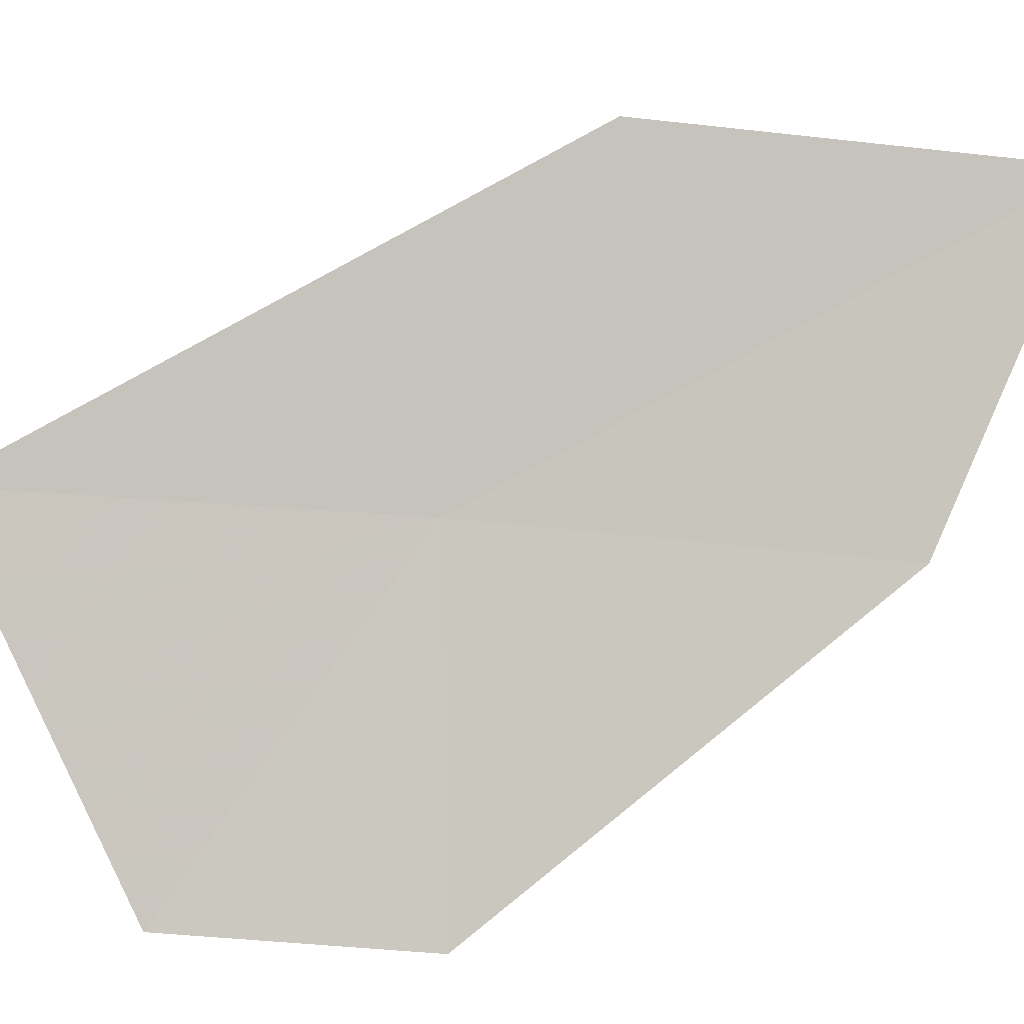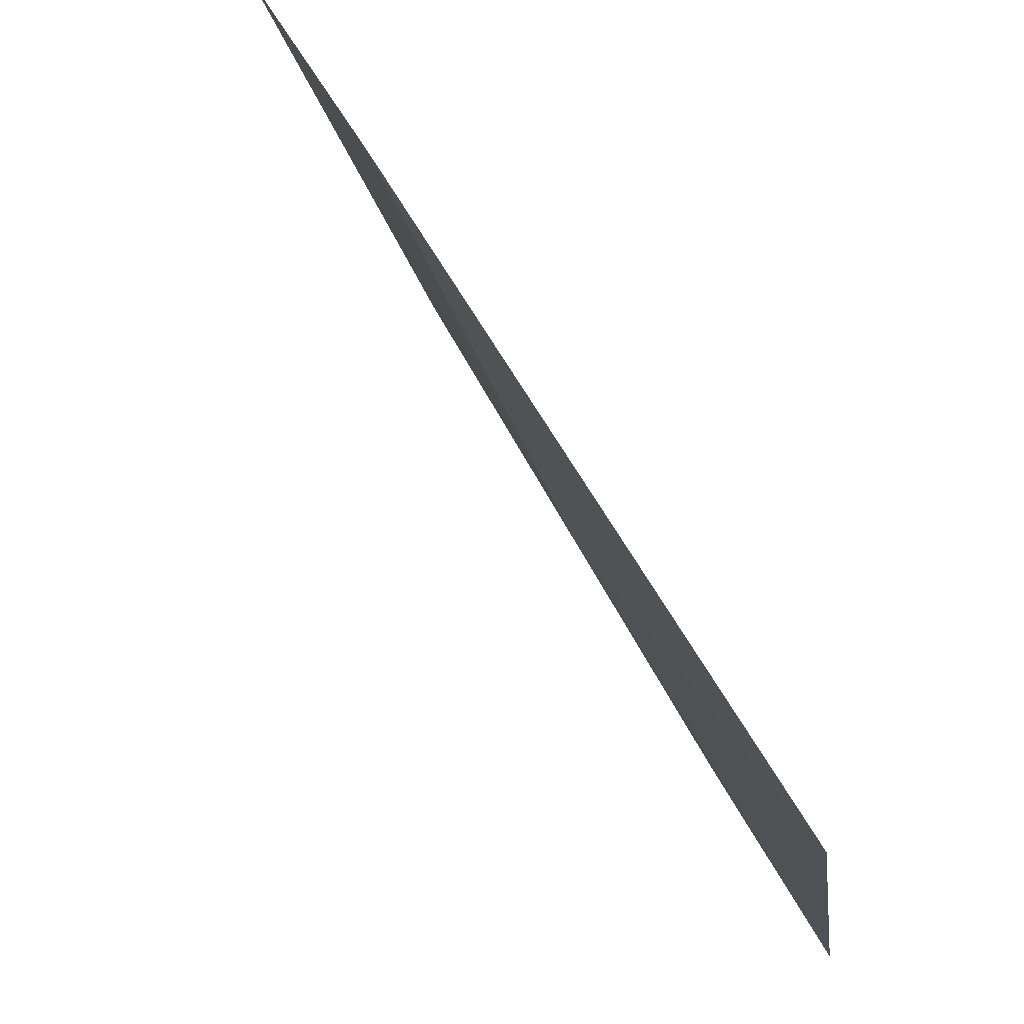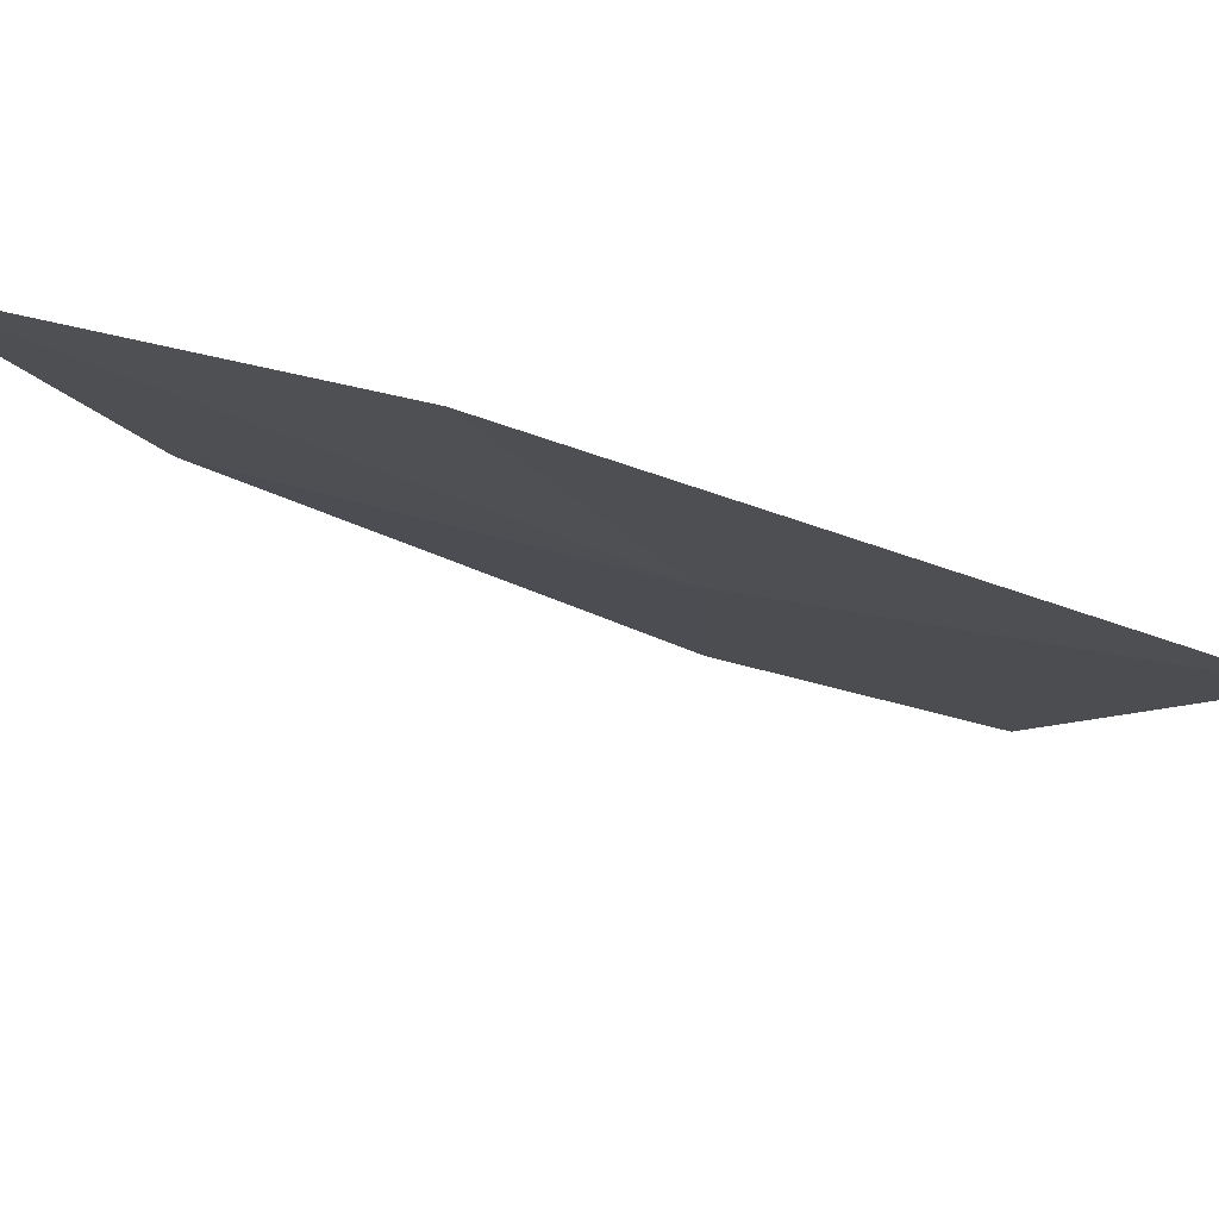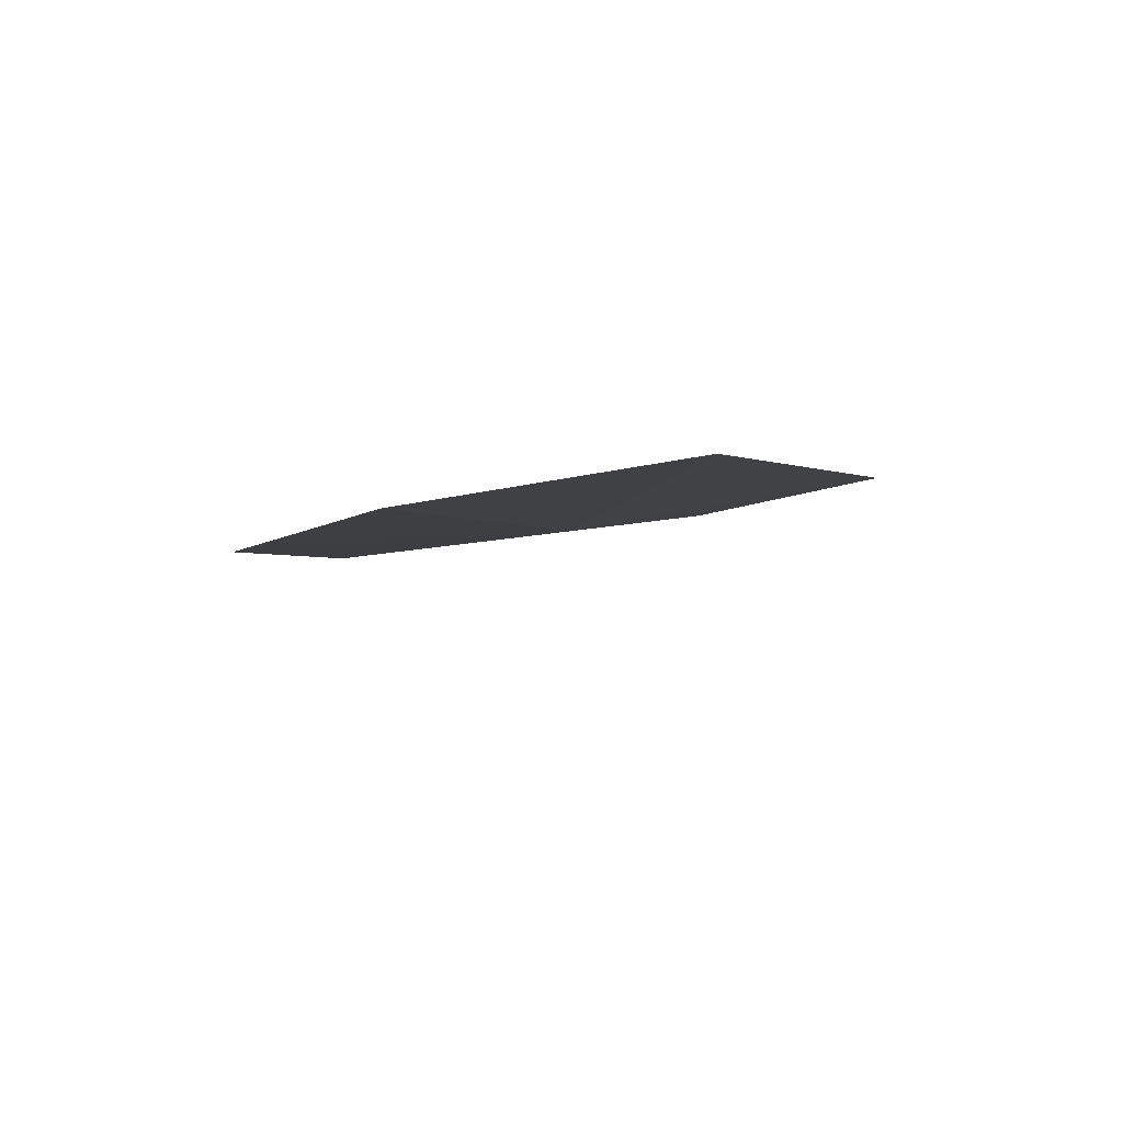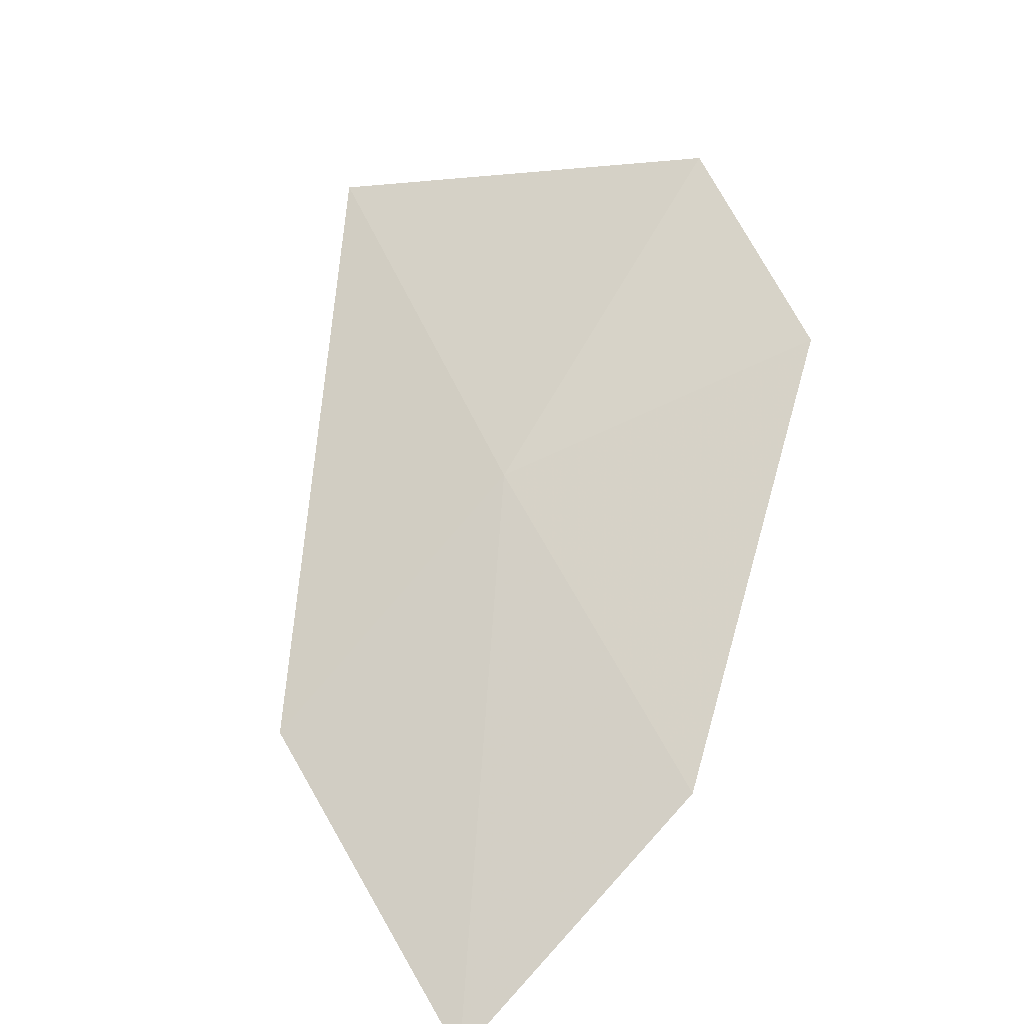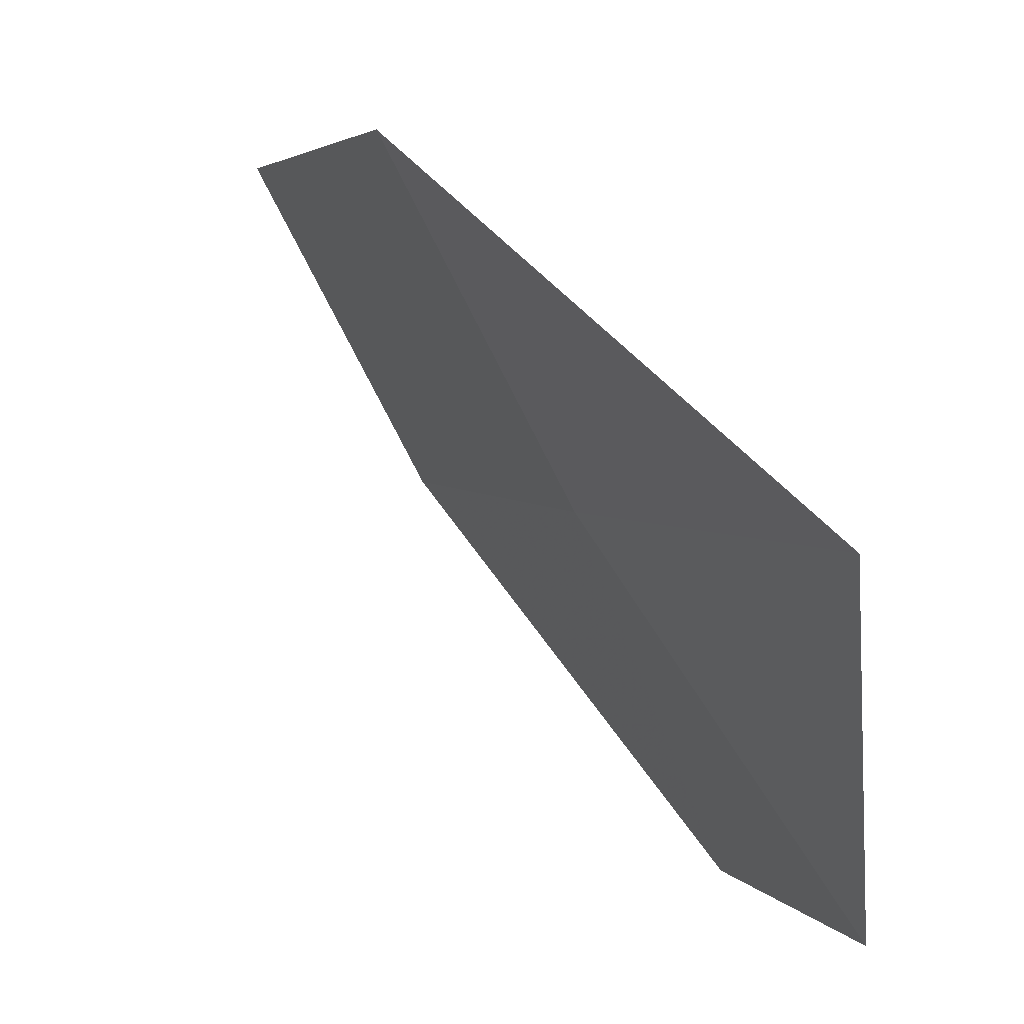
<metadata>
{"format":"obj","ext":"obj","renderer":"f3d","projection":"perspective","resolution":1024,"background":"white","views":[{"elev":20.0,"azim":-120.2,"up":"+Z"},{"elev":36.3,"azim":121.8,"up":"+Z"},{"elev":55.9,"azim":68.1,"up":"+Z"},{"elev":-58.2,"azim":-55.8,"up":"+Y"},{"elev":-54.4,"azim":134.0,"up":"+Y"},{"elev":6.6,"azim":119.8,"up":"+Z"}]}
</metadata>
<code>
v 13.65 118.8 1.474
v 12.47 117.4 1.409
v 12.58 116.6 2.78
v 13.73 118 2.909
v 14.76 120.4 1.548
v 13.03 119.1 1.127e-06
v 13.75 120.1 1.127e-06
f 1 2 3
f 1 3 4
f 1 4 5
f 1 7 6
f 1 6 2
f 1 5 7

</code>
